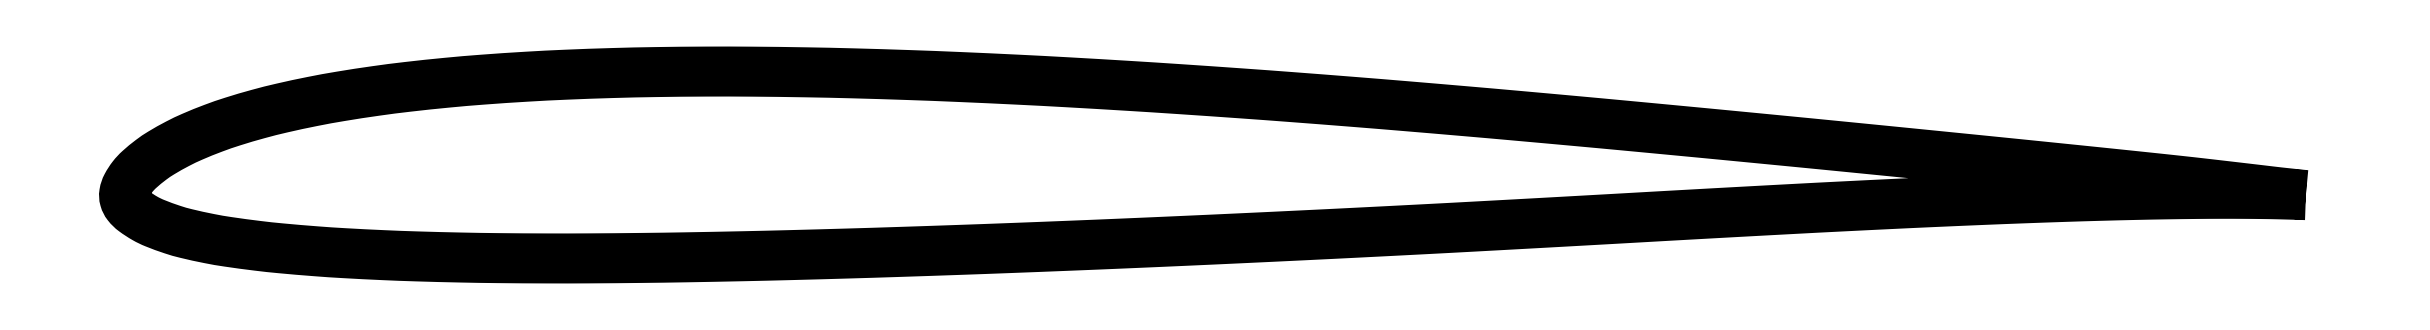
<metadata>
{"format":"dxf","ext":"dxf","renderer":"ezdxf+matplotlib","layout":"modelspace","background":"white","min_lineweight":24,"dpi":150}
</metadata>
<code>
0
SECTION
2
ENTITIES
0
POLYLINE
8
0
66
     1
10
0
20
0
30
0
70
     2
0
VERTEX
8
0
10
1
20
0
30
0
42
-0.000674
0
VERTEX
8
0
10
0.9975
20
0.000242
30
0
42
-0.002579
70
     1
0
VERTEX
8
0
10
0.9968
20
0.00031
30
0
42
-7.5e-05
0
VERTEX
8
0
10
0.9878
20
0.001281
30
0
42
-0.001934
70
     1
0
VERTEX
8
0
10
0.9875
20
0.00132
30
0
42
-0.001056
0
VERTEX
8
0
10
0.9799
20
0.00221
30
0
42
0.000442
70
     1
0
VERTEX
8
0
10
0.9724
20
0.0031
30
0
42
0.000228
0
VERTEX
8
0
10
0.9589
20
0.004663
30
0
42
0.000436
70
     1
0
VERTEX
8
0
10
0.9519
20
0.00547
30
0
42
0.001442
0
VERTEX
8
0
10
0.942
20
0.006576
30
0
42
0.000918
70
     1
0
VERTEX
8
0
10
0.9264
20
0.00824
30
0
42
0.00027
0
VERTEX
8
0
10
0.9094
20
0.01001
30
0
42
0.000343
70
     1
0
VERTEX
8
0
10
0.896
20
0.01139
30
0
42
0.000121
0
VERTEX
8
0
10
0.8738
20
0.01365
30
0
42
0.00021
70
     1
0
VERTEX
8
0
10
0.8611
20
0.01494
30
0
42
0.000153
0
VERTEX
8
0
10
0.8441
20
0.01665
30
0
42
0.00012
70
     1
0
VERTEX
8
0
10
0.8222
20
0.01884
30
0
42
0.000185
0
VERTEX
8
0
10
0.8014
20
0.02091
30
0
42
0.000179
70
     1
0
VERTEX
8
0
10
0.7799
20
0.02304
30
0
42
0.000336
0
VERTEX
8
0
10
0.7636
20
0.02463
30
0
42
0.000187
70
     1
0
VERTEX
8
0
10
0.7345
20
0.02744
30
0
42
0.000346
0
VERTEX
8
0
10
0.714
20
0.0294
30
0
42
0.000261
70
     1
0
VERTEX
8
0
10
0.6867
20
0.03197
30
0
42
0.000643
0
VERTEX
8
0
10
0.6667
20
0.03383
30
0
42
0.000438
70
     1
0
VERTEX
8
0
10
0.6372
20
0.03649
30
0
42
0.00083
0
VERTEX
8
0
10
0.6154
20
0.0384
30
0
42
0.000625
70
     1
0
VERTEX
8
0
10
0.5864
20
0.04086
30
0
42
0.00105
0
VERTEX
8
0
10
0.5633
20
0.04275
30
0
42
0.00086
70
     1
0
VERTEX
8
0
10
0.535
20
0.04494
30
0
42
0.001243
0
VERTEX
8
0
10
0.5122
20
0.04661
30
0
42
0.000988
70
     1
0
VERTEX
8
0
10
0.4835
20
0.04859
30
0
42
0.001432
0
VERTEX
8
0
10
0.4598
20
0.05011
30
0
42
0.001247
70
     1
0
VERTEX
8
0
10
0.4325
20
0.05171
30
0
42
0.001832
0
VERTEX
8
0
10
0.4098
20
0.0529
30
0
42
0.001519
70
     1
0
VERTEX
8
0
10
0.3825
20
0.05415
30
0
42
0.002111
0
VERTEX
8
0
10
0.3598
20
0.05502
30
0
42
0.001858
70
     1
0
VERTEX
8
0
10
0.3341
20
0.05581
30
0
42
0.002561
0
VERTEX
8
0
10
0.3124
20
0.05628
30
0
42
0.002229
70
     1
0
VERTEX
8
0
10
0.2876
20
0.05658
30
0
42
0.002994
0
VERTEX
8
0
10
0.2668
20
0.05661
30
0
42
0.00267
70
     1
0
VERTEX
8
0
10
0.2436
20
0.05639
30
0
42
0.003595
0
VERTEX
8
0
10
0.2241
20
0.05596
30
0
42
0.003218
70
     1
0
VERTEX
8
0
10
0.2024
20
0.05518
30
0
42
0.004297
0
VERTEX
8
0
10
0.1845
20
0.05427
30
0
42
0.003835
70
     1
0
VERTEX
8
0
10
0.1644
20
0.05292
30
0
42
0.005226
0
VERTEX
8
0
10
0.148
20
0.05152
30
0
42
0.004726
70
     1
0
VERTEX
8
0
10
0.1299
20
0.04961
30
0
42
0.006522
0
VERTEX
8
0
10
0.1154
20
0.04774
30
0
42
0.005852
70
     1
0
VERTEX
8
0
10
0.09921
20
0.04526
30
0
42
0.008115
0
VERTEX
8
0
10
0.08647
20
0.04294
30
0
42
0.00733
70
     1
0
VERTEX
8
0
10
0.07244
20
0.03993
30
0
42
0.01041
0
VERTEX
8
0
10
0.06158
20
0.03719
30
0
42
0.009478
70
     1
0
VERTEX
8
0
10
0.04978
20
0.03372
30
0
42
0.01358
0
VERTEX
8
0
10
0.04092
20
0.03066
30
0
42
0.01226
70
     1
0
VERTEX
8
0
10
0.0313
20
0.02677
30
0
42
0.01802
0
VERTEX
8
0
10
0.02457
20
0.02356
30
0
42
0.01551
70
     1
0
VERTEX
8
0
10
0.01702
20
0.01932
30
0
42
0.02615
0
VERTEX
8
0
10
0.01237
20
0.01617
30
0
42
0.02098
70
     1
0
VERTEX
8
0
10
0.00697
20
0.01172
30
0
42
0.04481
0
VERTEX
8
0
10
0.003882
20
0.008404
30
0
42
0.04232
70
     1
0
VERTEX
8
0
10
0.00127
20
0.00438
30
0
42
0.08245
0
VERTEX
8
0
10
9.2e-05
20
0.000901
30
0
42
0.1101
70
     1
0
VERTEX
8
0
10
0.00025
20
-0.00186
30
0
42
0.09654
0
VERTEX
8
0
10
0.001595
20
-0.004514
30
0
42
0.06888
70
     1
0
VERTEX
8
0
10
0.00457
20
-0.00741
30
0
42
0.02868
0
VERTEX
8
0
10
0.009596
20
-0.01068
30
0
42
0.03454
70
     1
0
VERTEX
8
0
10
0.01408
20
-0.01285
30
0
42
0.01541
0
VERTEX
8
0
10
0.02223
20
-0.01583
30
0
42
0.02088
70
     1
0
VERTEX
8
0
10
0.02839
20
-0.01759
30
0
42
0.01009
0
VERTEX
8
0
10
0.03905
20
-0.01993
30
0
42
0.01266
70
     1
0
VERTEX
8
0
10
0.04763
20
-0.02141
30
0
42
0.005794
0
VERTEX
8
0
10
0.06127
20
-0.02324
30
0
42
0.00751
70
     1
0
VERTEX
8
0
10
0.07182
20
-0.02438
30
0
42
0.003872
0
VERTEX
8
0
10
0.08812
20
-0.02576
30
0
42
0.00501
70
     1
0
VERTEX
8
0
10
0.1007
20
-0.0266
30
0
42
0.002985
0
VERTEX
8
0
10
0.1189
20
-0.02752
30
0
42
0.003595
70
     1
0
VERTEX
8
0
10
0.1341
20
-0.02809
30
0
42
0.002294
0
VERTEX
8
0
10
0.1546
20
-0.02862
30
0
42
0.002773
70
     1
0
VERTEX
8
0
10
0.1715
20
-0.02888
30
0
42
0.001774
0
VERTEX
8
0
10
0.1939
20
-0.02902
30
0
42
0.002122
70
     1
0
VERTEX
8
0
10
0.2127
20
-0.029
30
0
42
0.001302
0
VERTEX
8
0
10
0.2372
20
-0.0288
30
0
42
0.001602
70
     1
0
VERTEX
8
0
10
0.2572
20
-0.02852
30
0
42
0.000979
0
VERTEX
8
0
10
0.2835
20
-0.02802
30
0
42
0.00122
70
     1
0
VERTEX
8
0
10
0.3046
20
-0.02752
30
0
42
0.000744
0
VERTEX
8
0
10
0.3317
20
-0.02677
30
0
42
0.000898
70
     1
0
VERTEX
8
0
10
0.3543
20
-0.02608
30
0
42
0.000602
0
VERTEX
8
0
10
0.3824
20
-0.02513
30
0
42
0.000725
70
     1
0
VERTEX
8
0
10
0.4057
20
-0.02428
30
0
42
0.000548
0
VERTEX
8
0
10
0.434
20
-0.02318
30
0
42
0.000634
70
     1
0
VERTEX
8
0
10
0.4584
20
-0.02217
30
0
42
0.000474
0
VERTEX
8
0
10
0.4862
20
-0.02096
30
0
42
0.00052
70
     1
0
VERTEX
8
0
10
0.5116
20
-0.0198
30
0
42
0.000419
0
VERTEX
8
0
10
0.5404
20
-0.01843
30
0
42
0.000493
70
     1
0
VERTEX
8
0
10
0.5648
20
-0.01723
30
0
42
0.0004
0
VERTEX
8
0
10
0.596
20
-0.01564
30
0
42
0.000578
70
     1
0
VERTEX
8
0
10
0.6175
20
-0.0145
30
0
42
0.000192
0
VERTEX
8
0
10
0.6434
20
-0.01308
30
0
42
0.000195
70
     1
0
VERTEX
8
0
10
0.669
20
-0.01167
30
0
42
0.000216
0
VERTEX
8
0
10
0.6939
20
-0.01027
30
0
42
-0.000209
70
     1
0
VERTEX
8
0
10
0.7188
20
-0.00887
30
0
42
-0.000336
0
VERTEX
8
0
10
0.739
20
-0.007759
30
0
42
-0.000247
70
     1
0
VERTEX
8
0
10
0.7664
20
-0.00628
30
0
42
-0.000777
0
VERTEX
8
0
10
0.7852
20
-0.005308
30
0
42
-0.000561
70
     1
0
VERTEX
8
0
10
0.8112
20
-0.00403
30
0
42
-0.000912
0
VERTEX
8
0
10
0.8296
20
-0.003177
30
0
42
-0.000739
70
     1
0
VERTEX
8
0
10
0.8524
20
-0.0022
30
0
42
-0.00107
0
VERTEX
8
0
10
0.8702
20
-0.001501
30
0
42
-0.000984
70
     1
0
VERTEX
8
0
10
0.8896
20
-0.00082
30
0
42
-0.001381
0
VERTEX
8
0
10
0.9054
20
-0.000339
30
0
42
-0.001305
70
     1
0
VERTEX
8
0
10
0.9221
20
8e-05
30
0
42
-0.001599
0
VERTEX
8
0
10
0.9362
20
0.000352
30
0
42
-0.001701
70
     1
0
VERTEX
8
0
10
0.9495
20
0.00052
30
0
42
-0.001738
0
VERTEX
8
0
10
0.9615
20
0.000589
30
0
42
-0.002117
70
     1
0
VERTEX
8
0
10
0.9713
20
0.00057
30
0
42
-0.001612
0
VERTEX
8
0
10
0.9814
20
0.000476
30
0
42
-0.002798
70
     1
0
VERTEX
8
0
10
0.9872
20
0.00037
30
0
42
-0.000808
0
VERTEX
8
0
10
0.988
20
0.00035
30
0
42
-7.3e-05
70
     1
0
VERTEX
8
0
10
0.9968
20
0.00011
30
0
42
-0.001702
0
VERTEX
8
0
10
0.9975
20
8.9e-05
30
0
42
-0.000446
70
     1
0
VERTEX
8
0
10
1
20
0
30
0
42
-0.000446
0
SEQEND
8
0
0
ENDSEC
0
EOF

</code>
